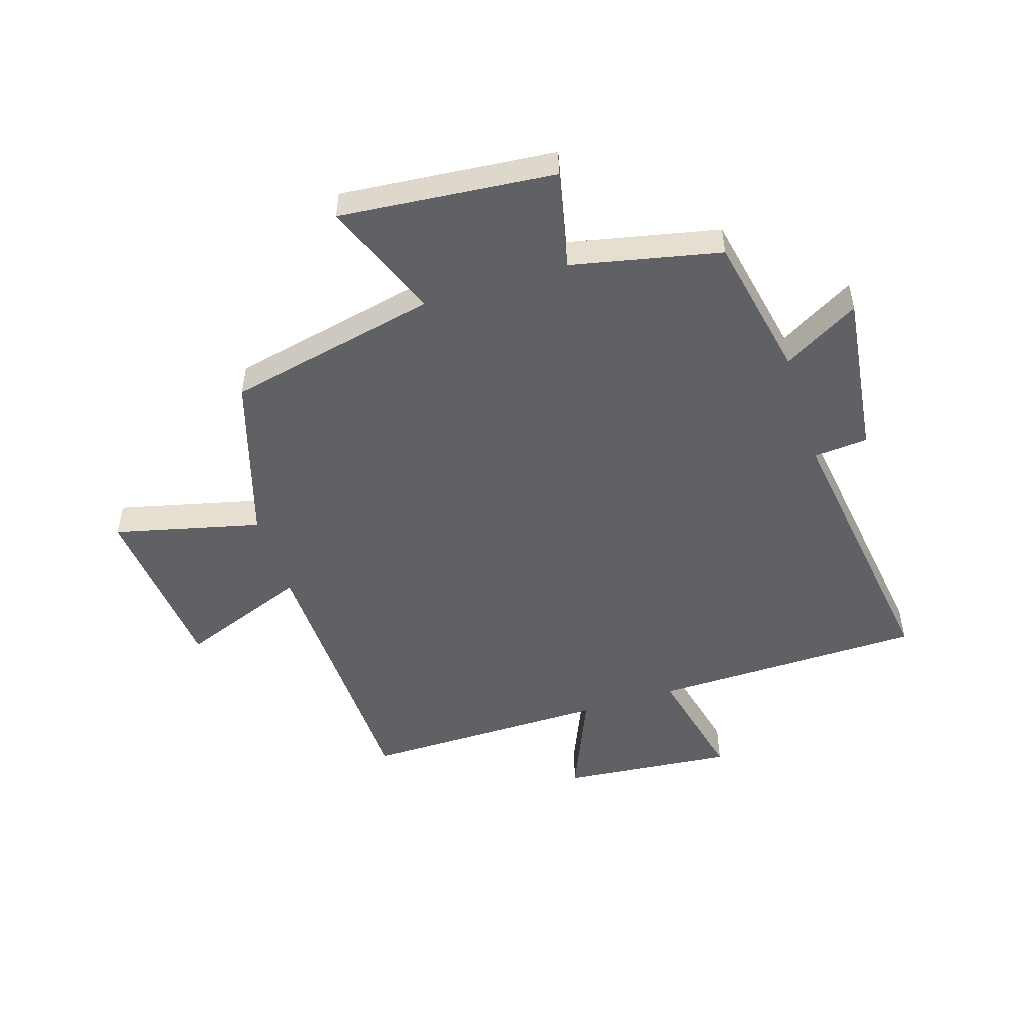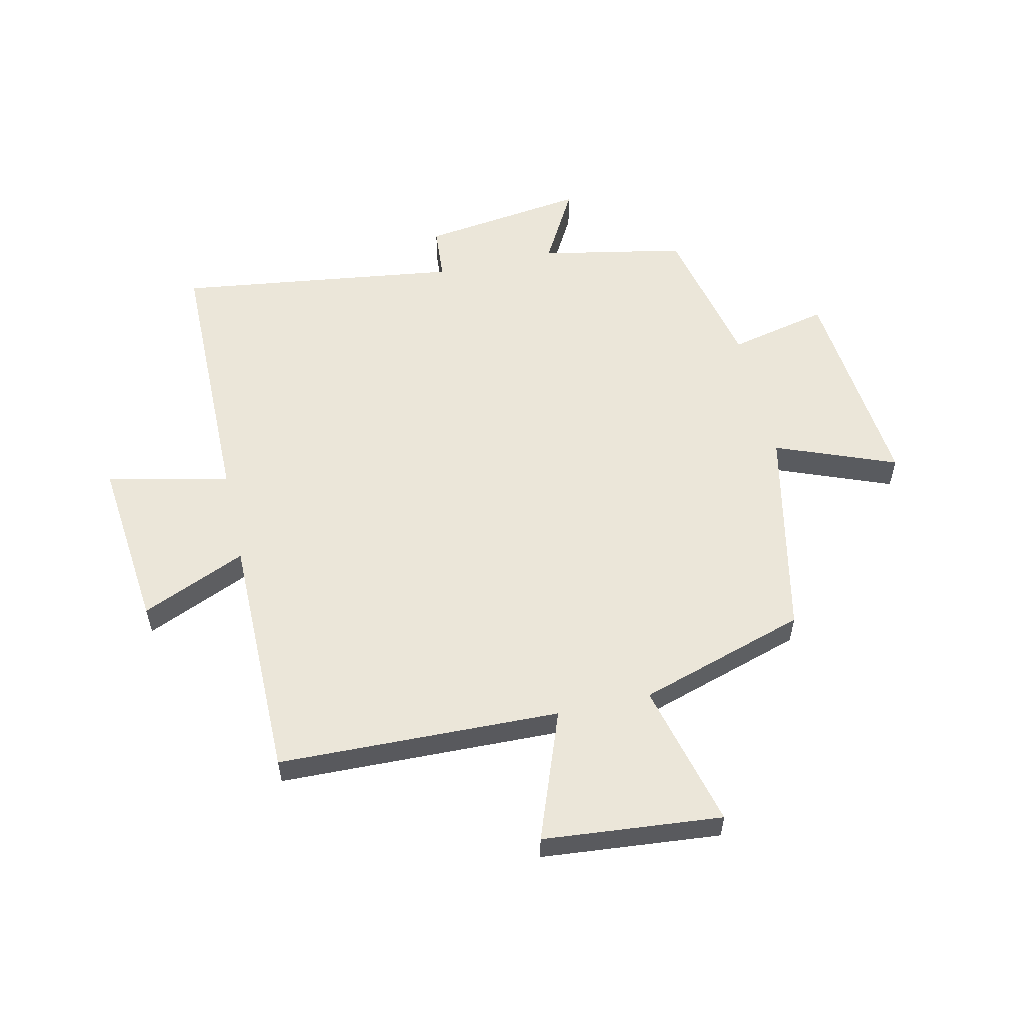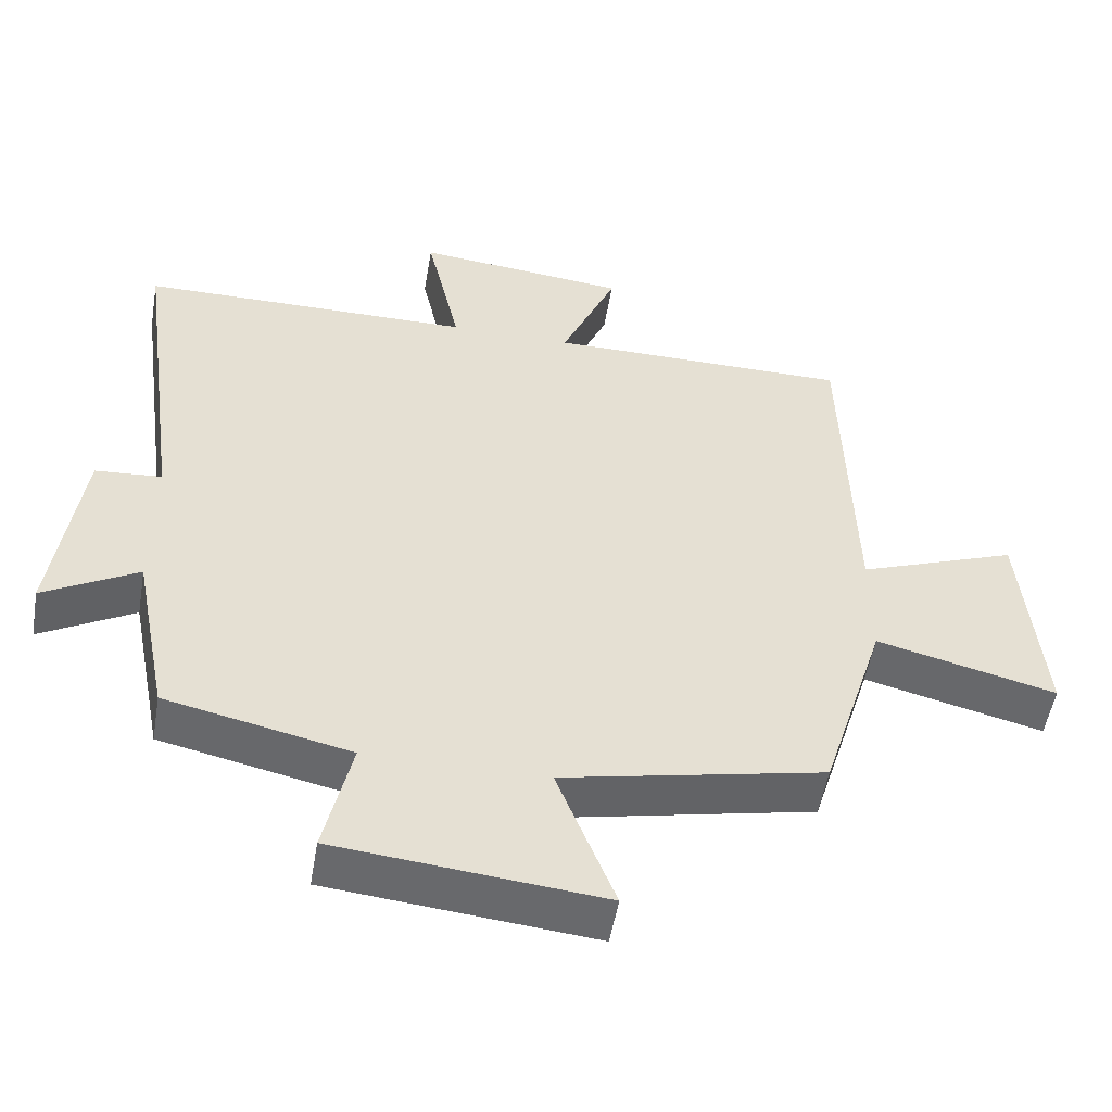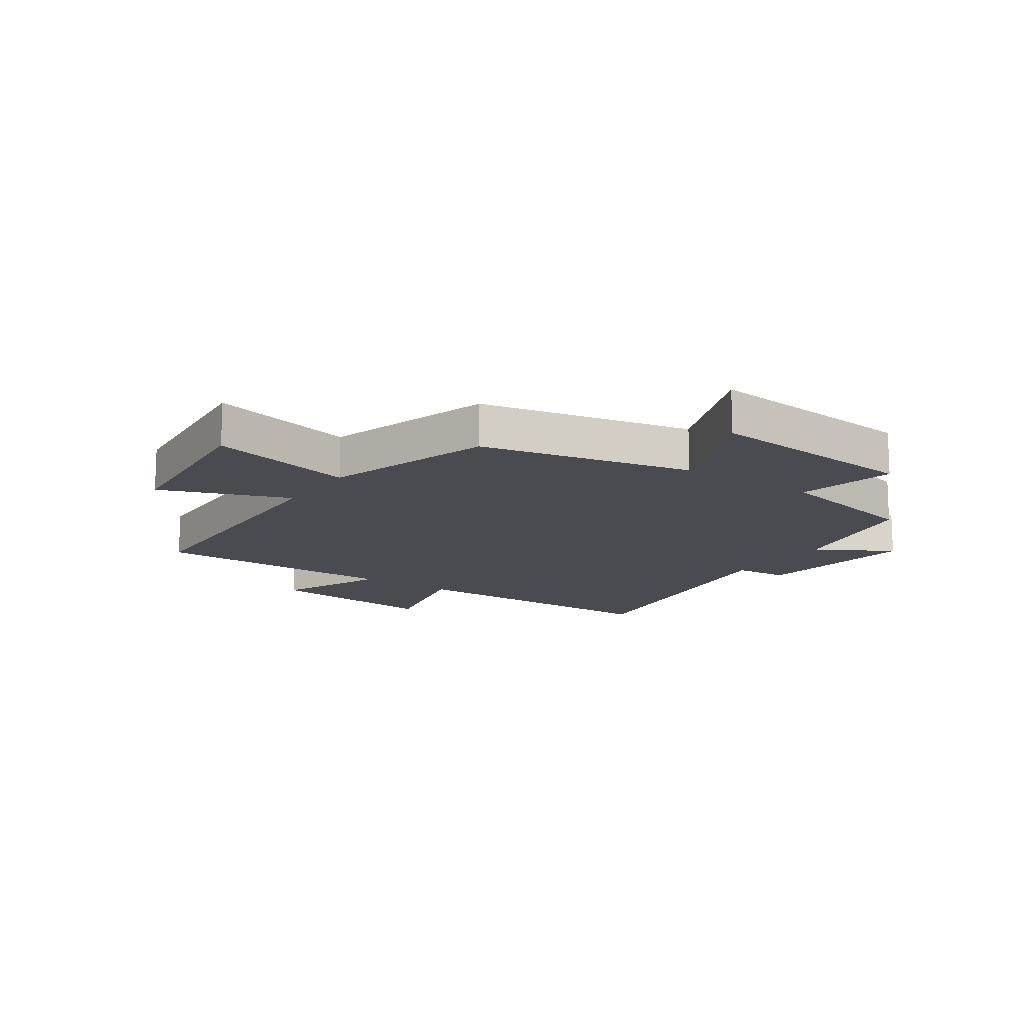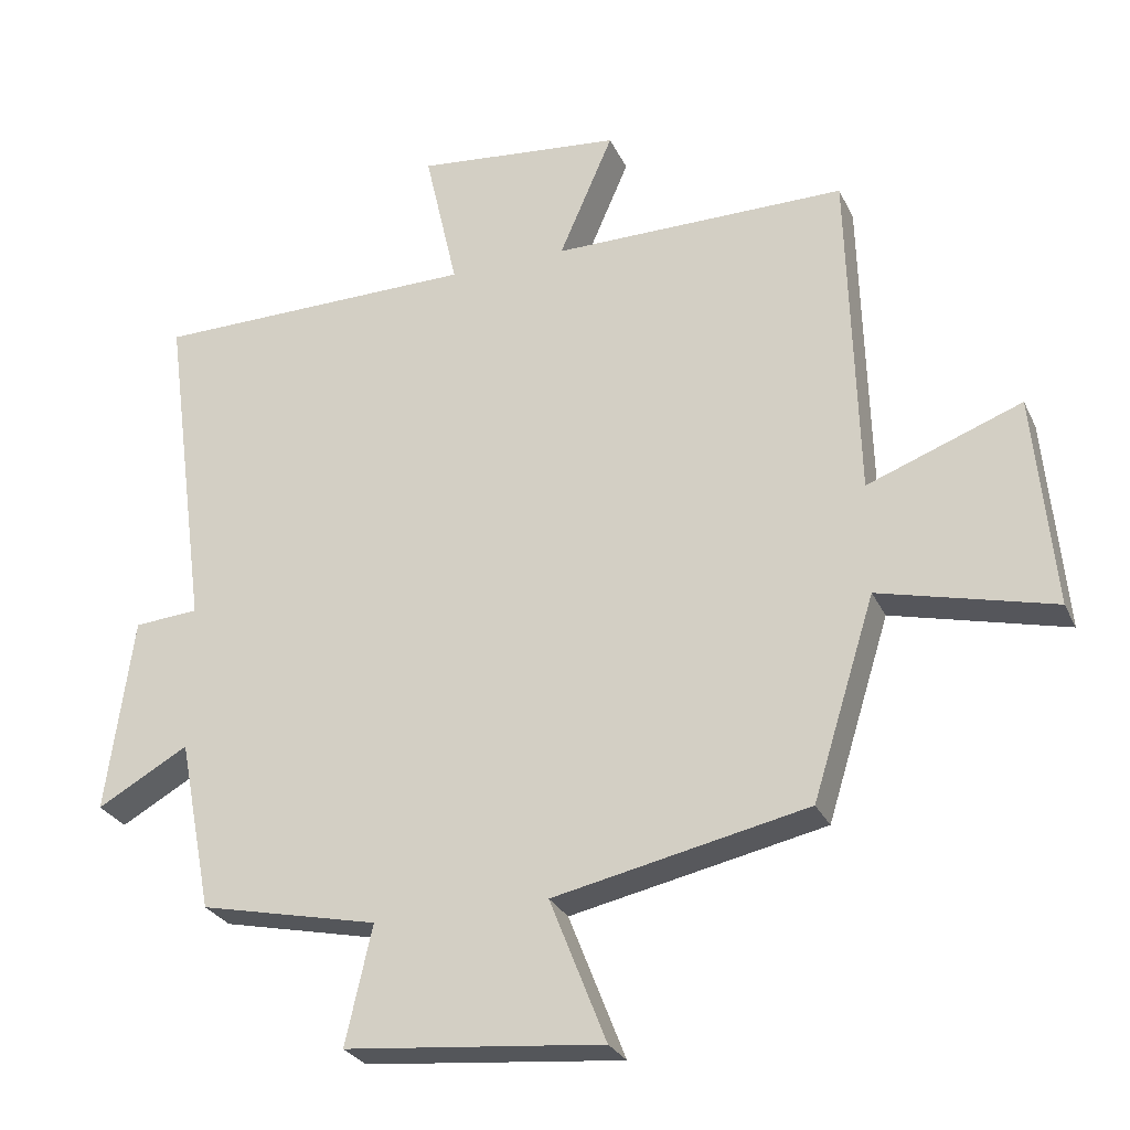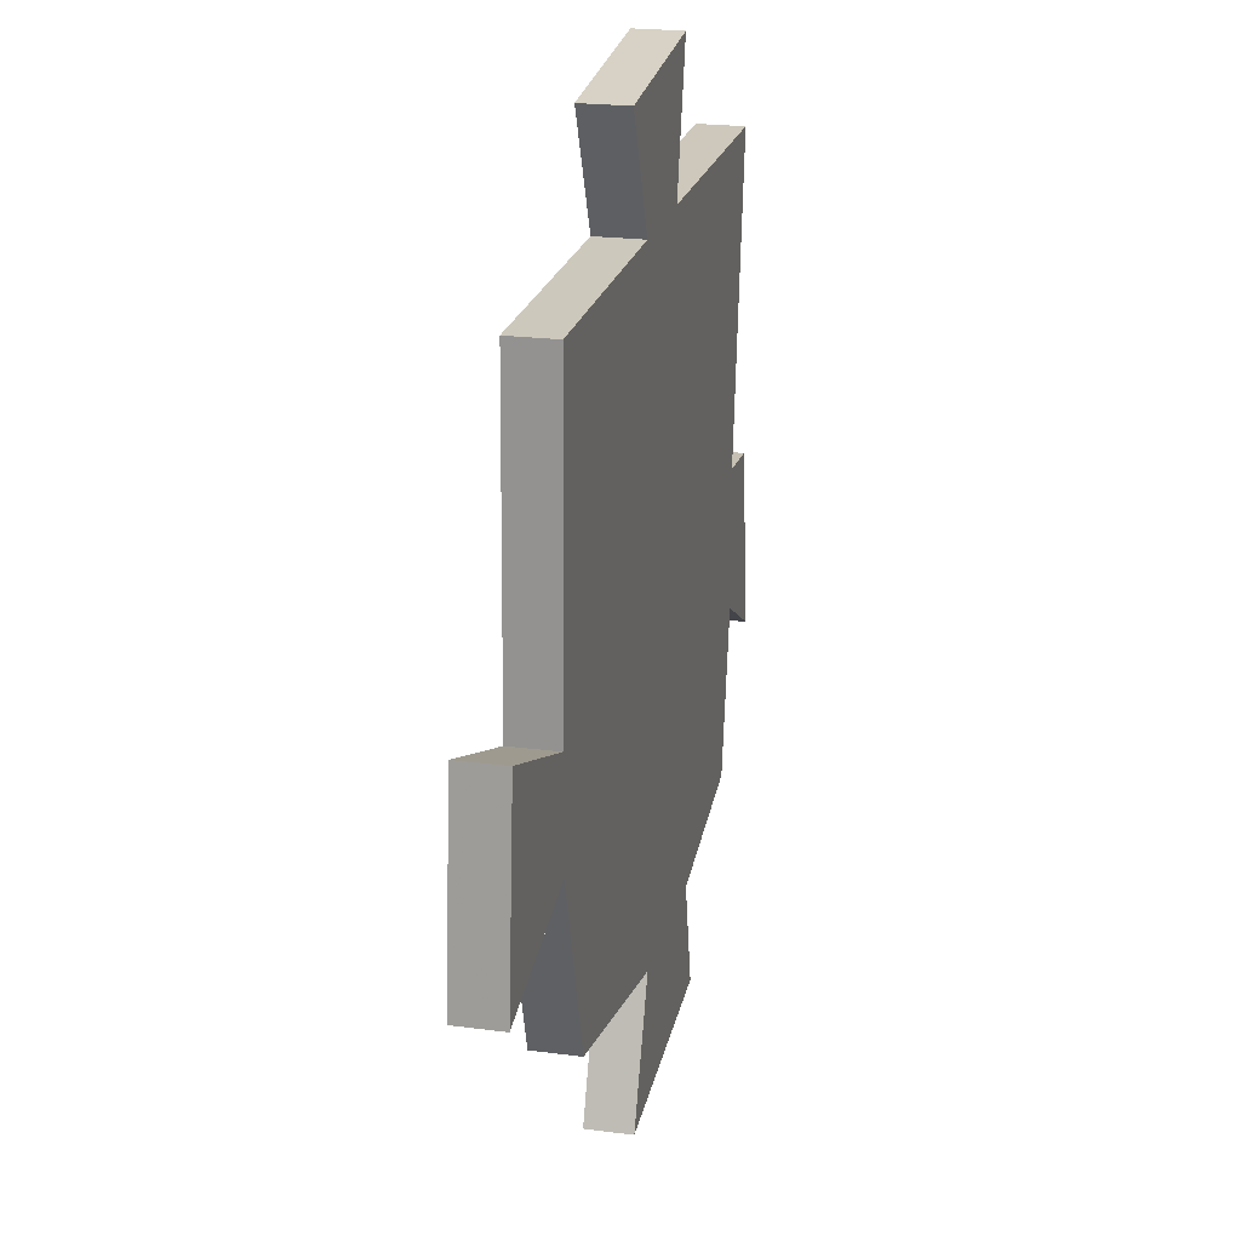
<metadata>
{"format":"obj","ext":"obj","renderer":"f3d","projection":"perspective","resolution":1024,"background":"white","views":[{"elev":-50.3,"azim":-162.1,"up":"+Y"},{"elev":56.3,"azim":77.3,"up":"+Y"},{"elev":-52.4,"azim":-9.6,"up":"+Z"},{"elev":-14.4,"azim":145.8,"up":"+Y"},{"elev":-27.6,"azim":21.1,"up":"+Z"},{"elev":22.2,"azim":102.9,"up":"+Z"}]}
</metadata>
<code>
v 0.411 0.07 -0.424
v 0.05 0.07 -0.5
v 0.13 0.07 -0.704
v -0.236 0.07 -0.668
v -0.198 0.07 -0.5
v -0.452 0.07 -0.444
v -0.5 0.07 -0.198
v -0.63 0.07 -0.271
v -0.592 0.07 0.009
v -0.5 0.07 0.016
v -0.565 0.07 0.496
v -0.103 0.07 0.5
v -0.15 0.07 0.708
v 0.144 0.07 0.678
v 0.067 0.07 0.5
v 0.487 0.07 0.5
v 0.5 0.07 0.021
v 0.72 0.07 0.103
v 0.748 0.07 -0.201
v 0.5 0.07 -0.139
v 0.411 0 -0.424
v 0.05 0 -0.5
v 0.13 0 -0.704
v -0.236 0 -0.668
v -0.198 0 -0.5
v -0.452 0 -0.444
v -0.5 0 -0.198
v -0.63 0 -0.271
v -0.592 0 0.009
v -0.5 0 0.016
v -0.565 0 0.496
v -0.103 0 0.5
v -0.15 0 0.708
v 0.144 0 0.678
v 0.067 0 0.5
v 0.487 0 0.5
v 0.5 0 0.021
v 0.72 0 0.103
v 0.748 0 -0.201
v 0.5 0 -0.139
f 17 18 19 20
f 15 16 17 20
f 15 20 1 2
f 12 13 14 15
f 10 11 12 15
f 10 15 2
f 7 8 9 10
f 5 6 7 10
f 5 10 2 3
f 3 4 5
f 40 39 38 37
f 40 37 36 35
f 22 21 40 35
f 35 34 33 32
f 35 32 31 30
f 22 35 30
f 30 29 28 27
f 30 27 26 25
f 23 22 30 25
f 25 24 23
f 1 21 22 2
f 2 22 23 3
f 3 23 24 4
f 4 24 25 5
f 5 25 26 6
f 6 26 27 7
f 7 27 28 8
f 8 28 29 9
f 9 29 30 10
f 10 30 31 11
f 11 31 32 12
f 12 32 33 13
f 13 33 34 14
f 14 34 35 15
f 15 35 36 16
f 16 36 37 17
f 17 37 38 18
f 18 38 39 19
f 19 39 40 20
f 20 40 21 1

</code>
